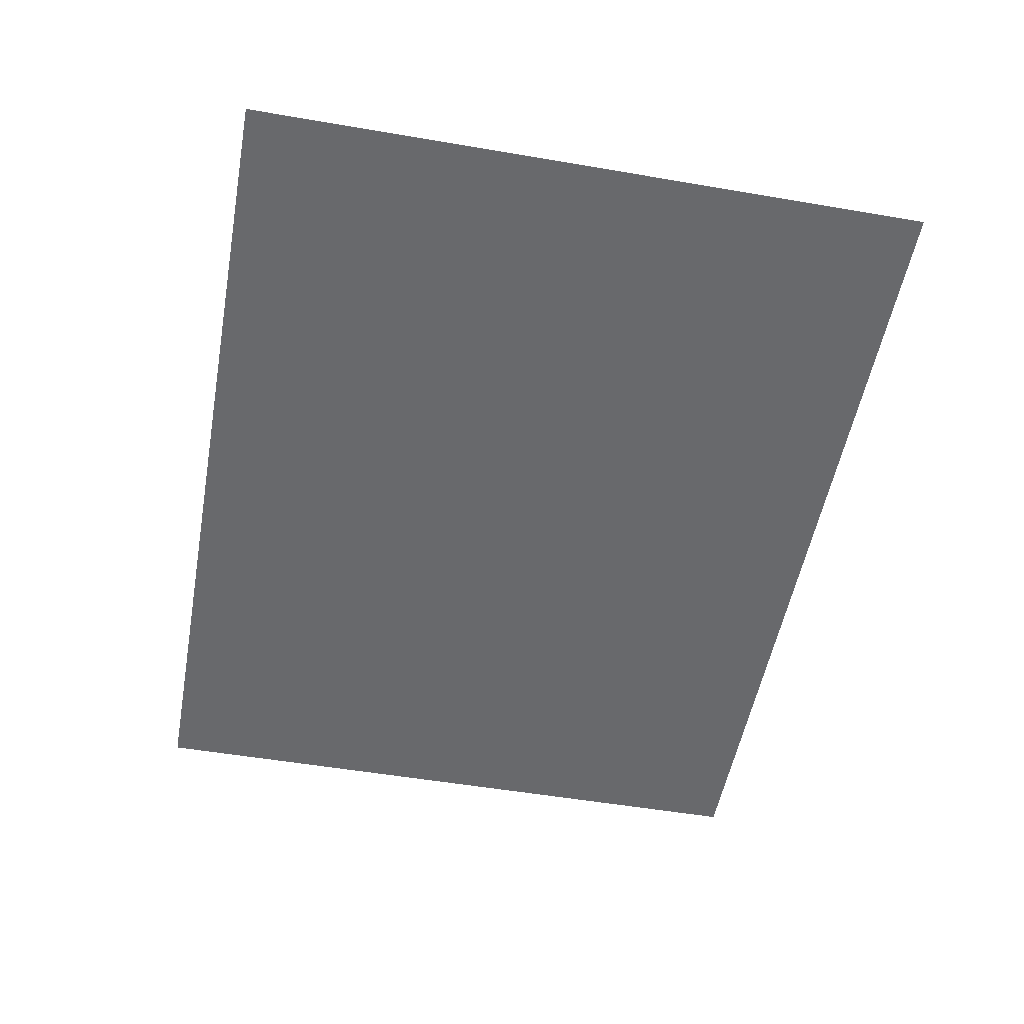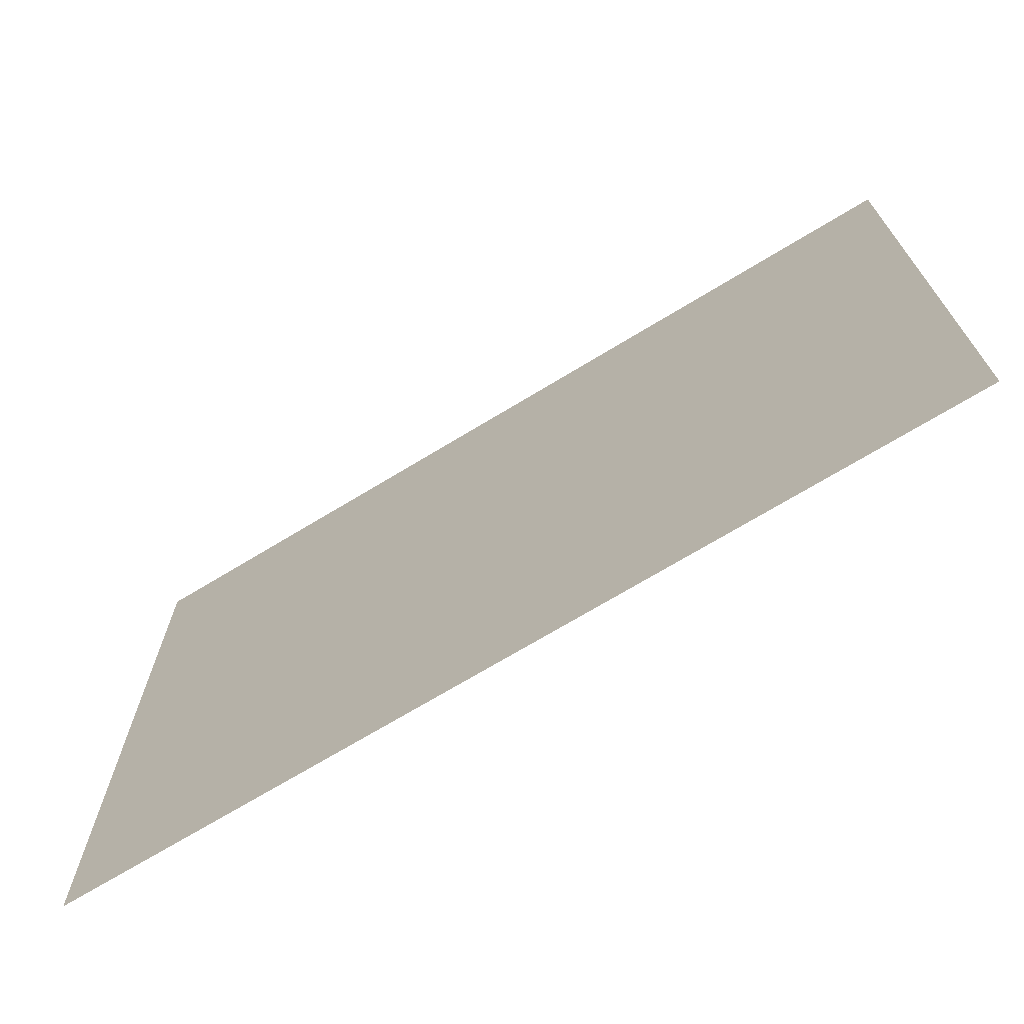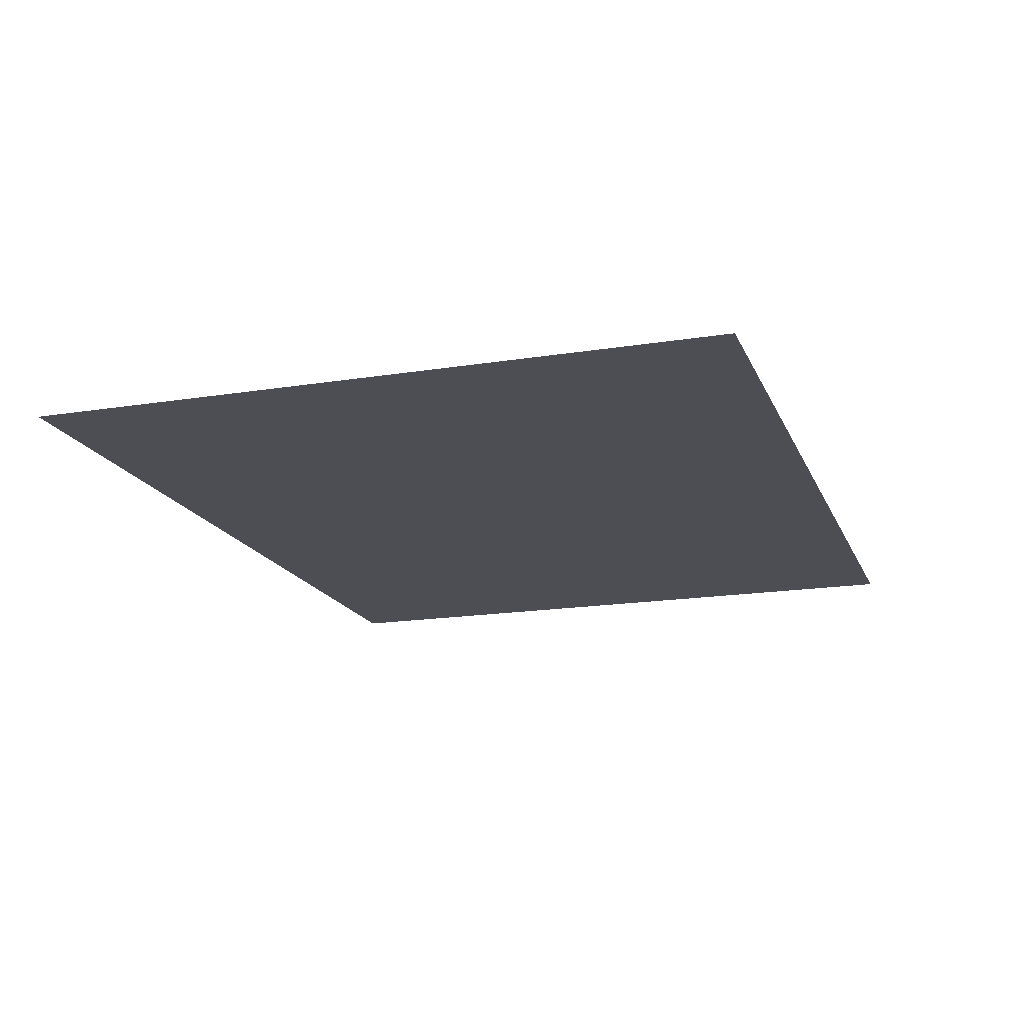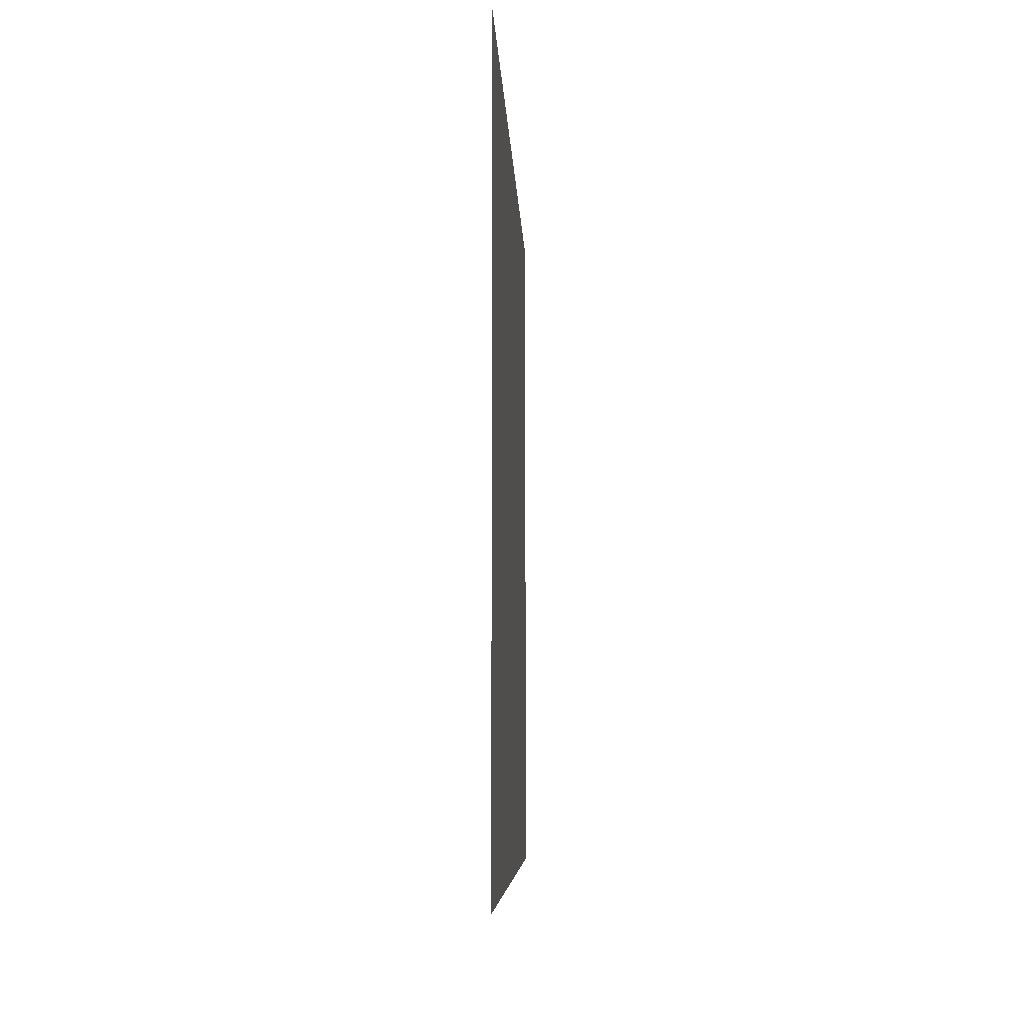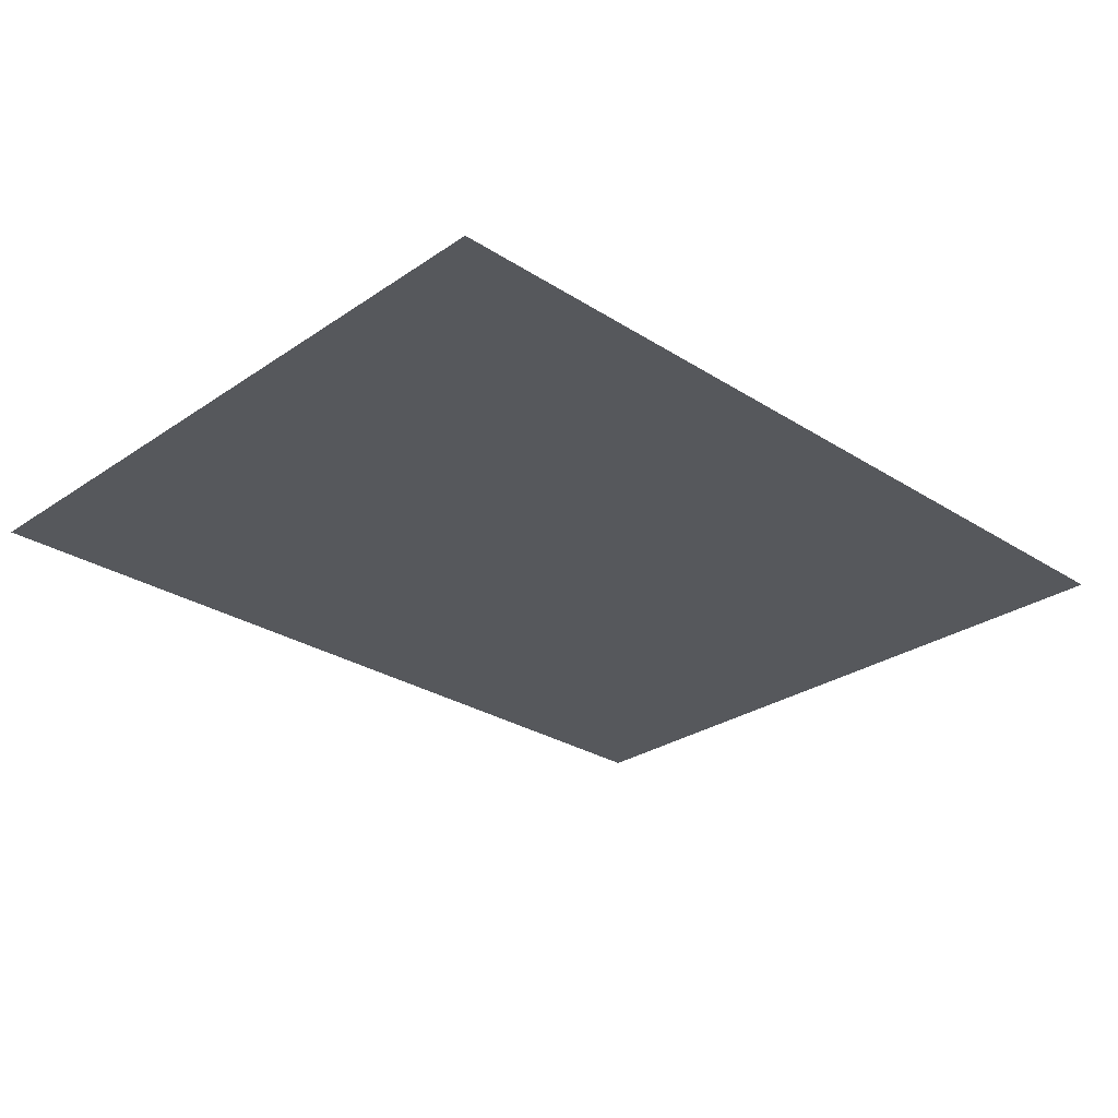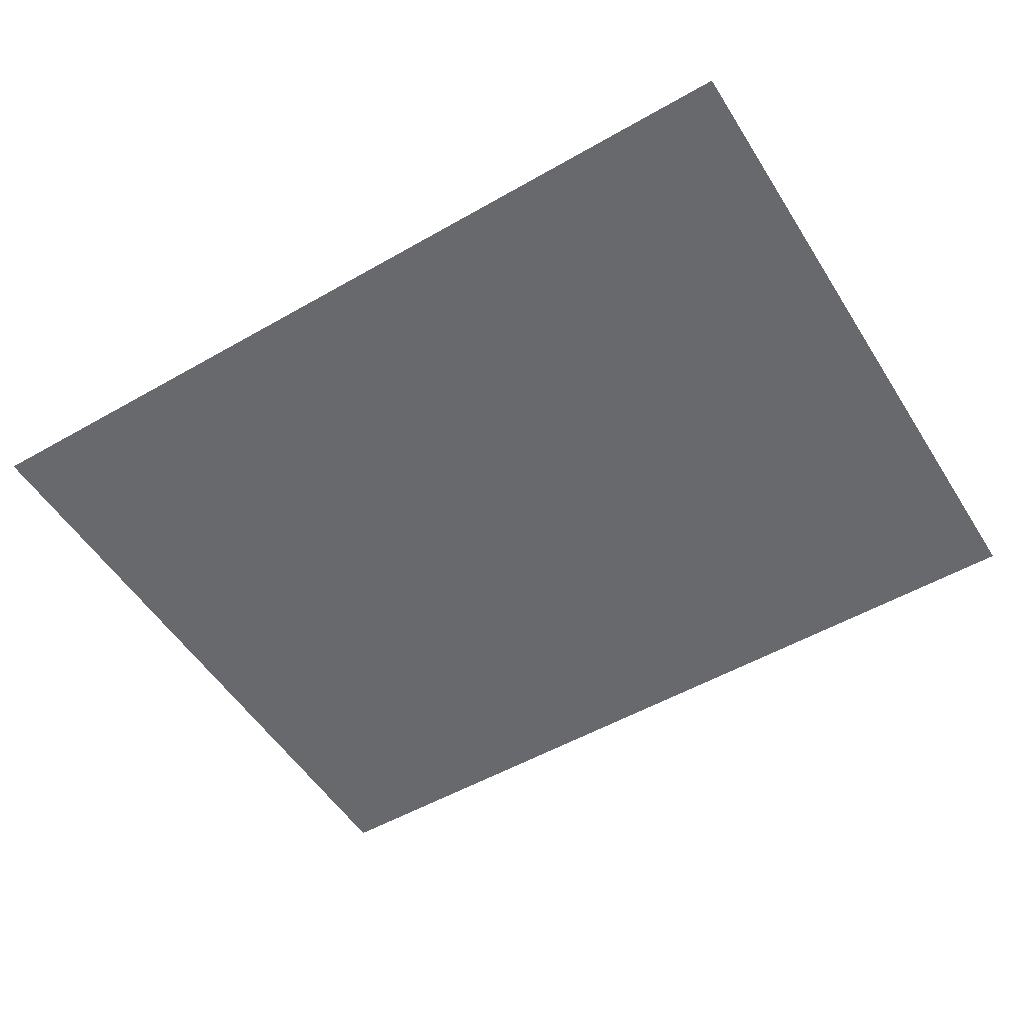
<metadata>
{"format":"obj","ext":"obj","renderer":"f3d","projection":"perspective","resolution":1024,"background":"white","views":[{"elev":-52.8,"azim":79.6,"up":"+Z"},{"elev":-70.6,"azim":-148.7,"up":"+Y"},{"elev":-17.3,"azim":107.8,"up":"+Z"},{"elev":-6.0,"azim":-88.0,"up":"+Y"},{"elev":-28.0,"azim":135.9,"up":"+Z"},{"elev":-52.8,"azim":-148.4,"up":"+Z"}]}
</metadata>
<code>
g polySurface70
v -277.7 0.6017 -11.91
v -277.7 4.079 -11.91
v -282.1 4.079 -11.91
v -282.1 0.6017 -11.91
f 1 2 3
f 1 3 4

</code>
